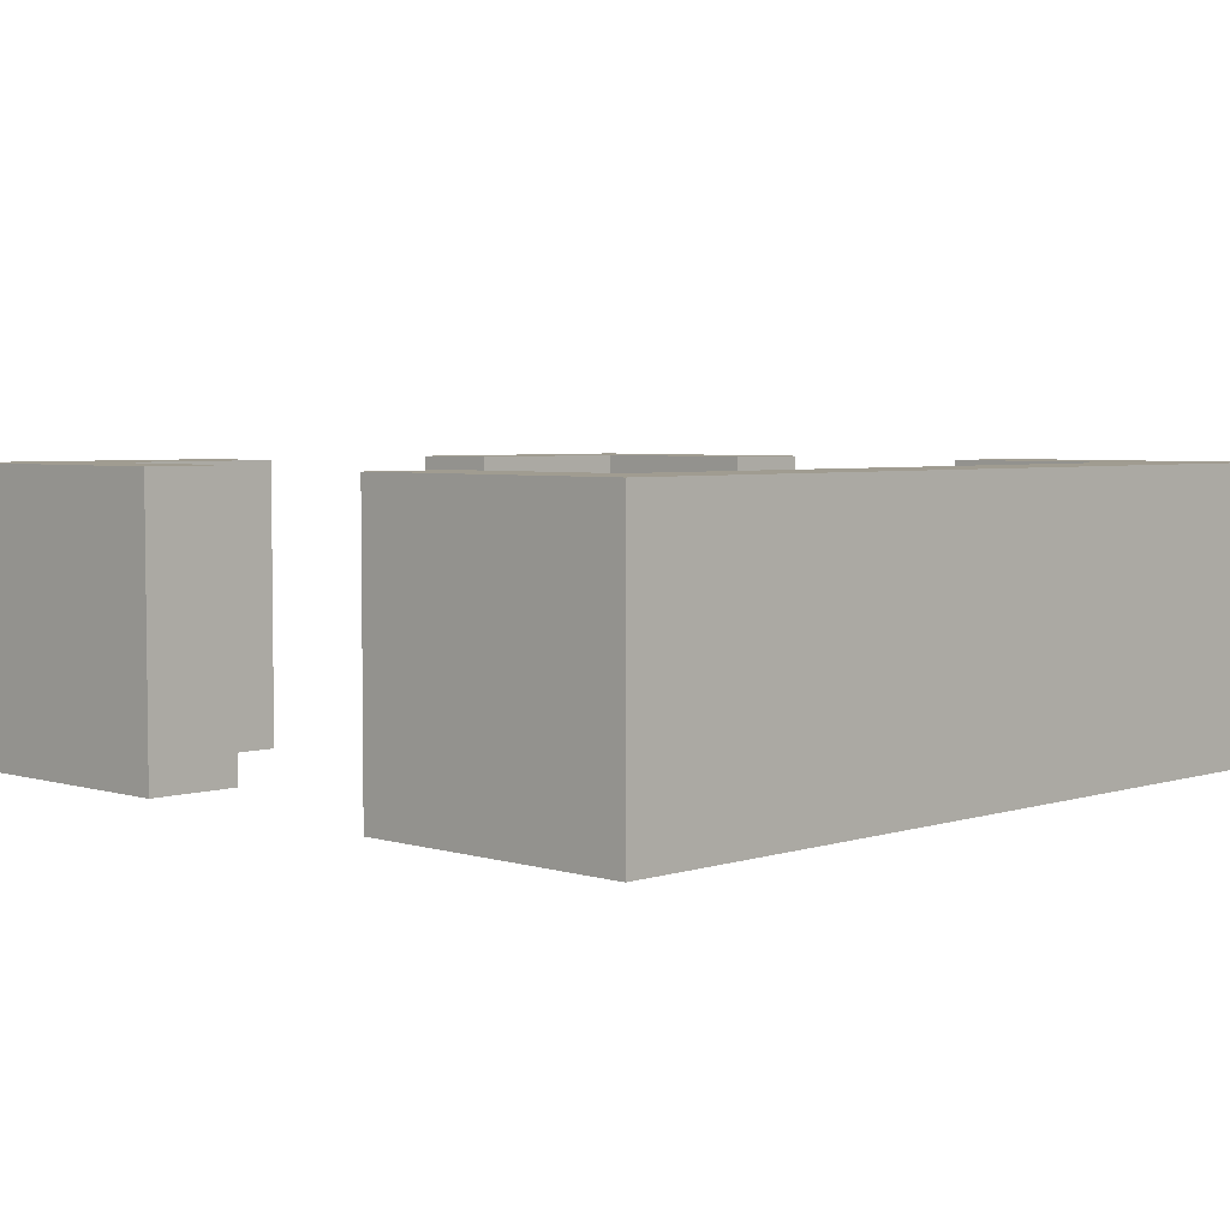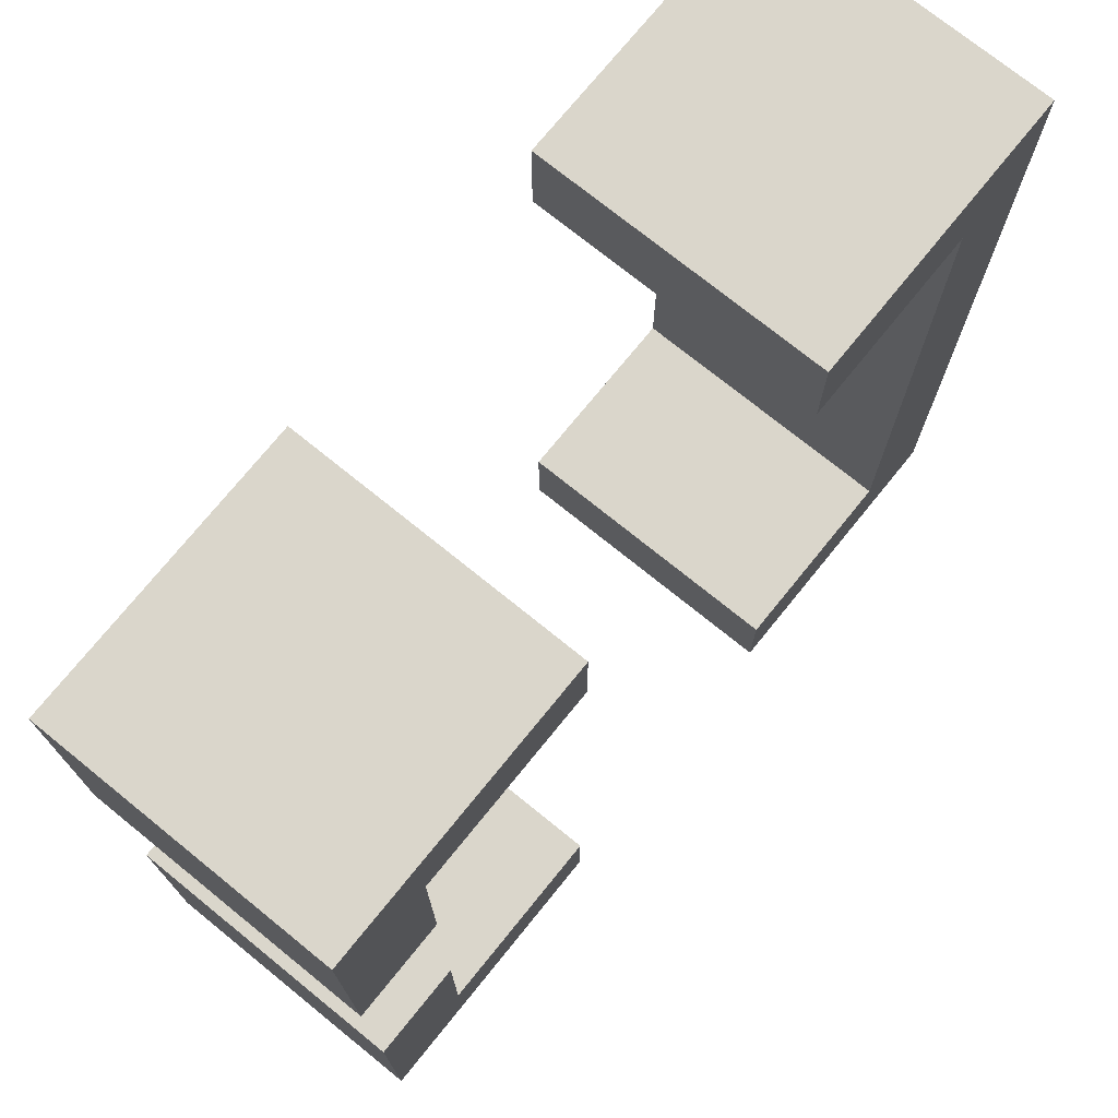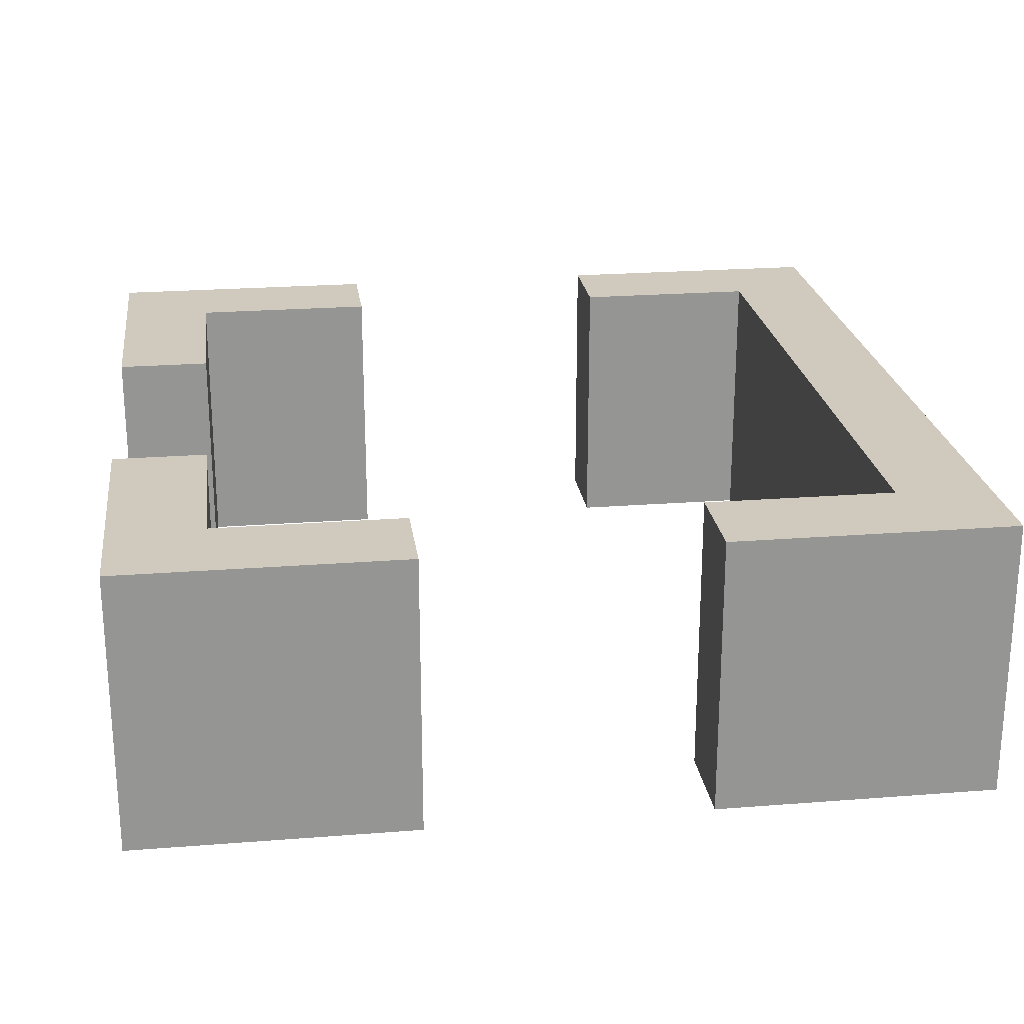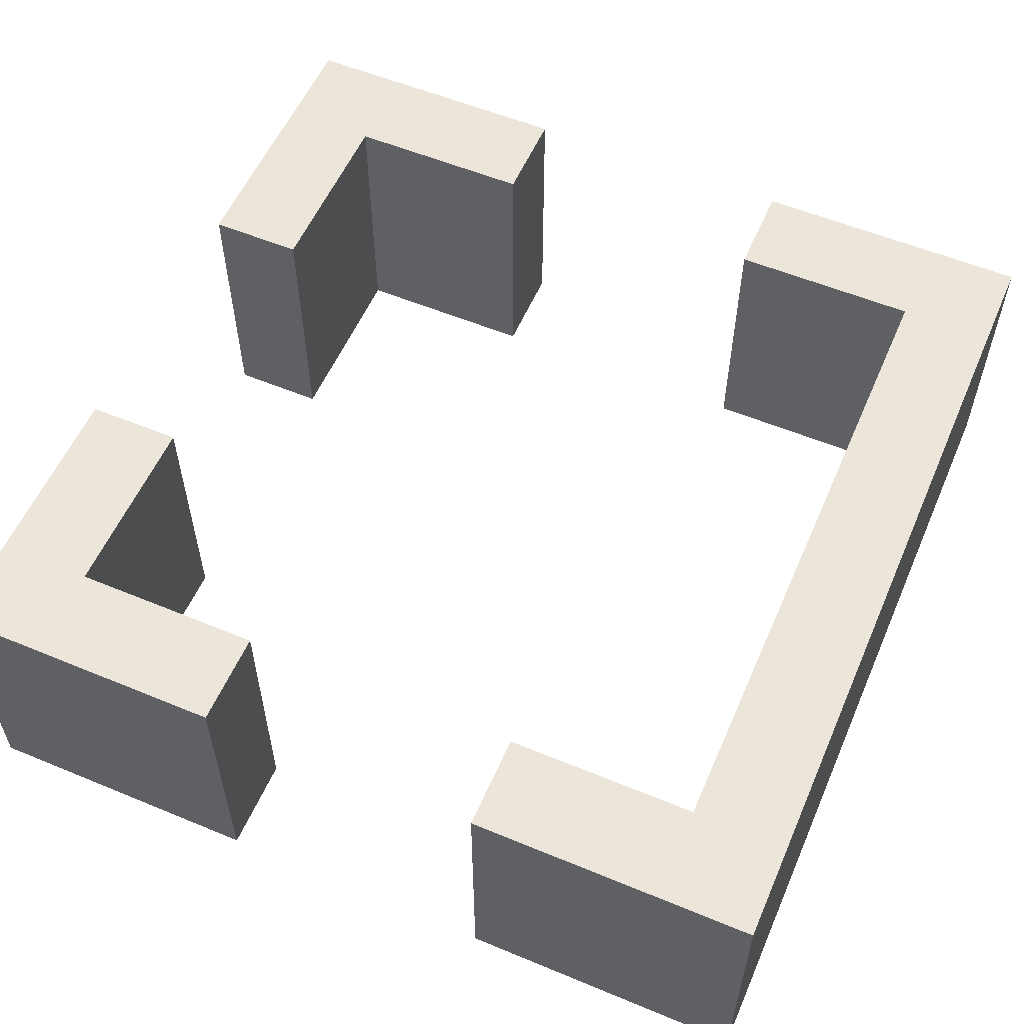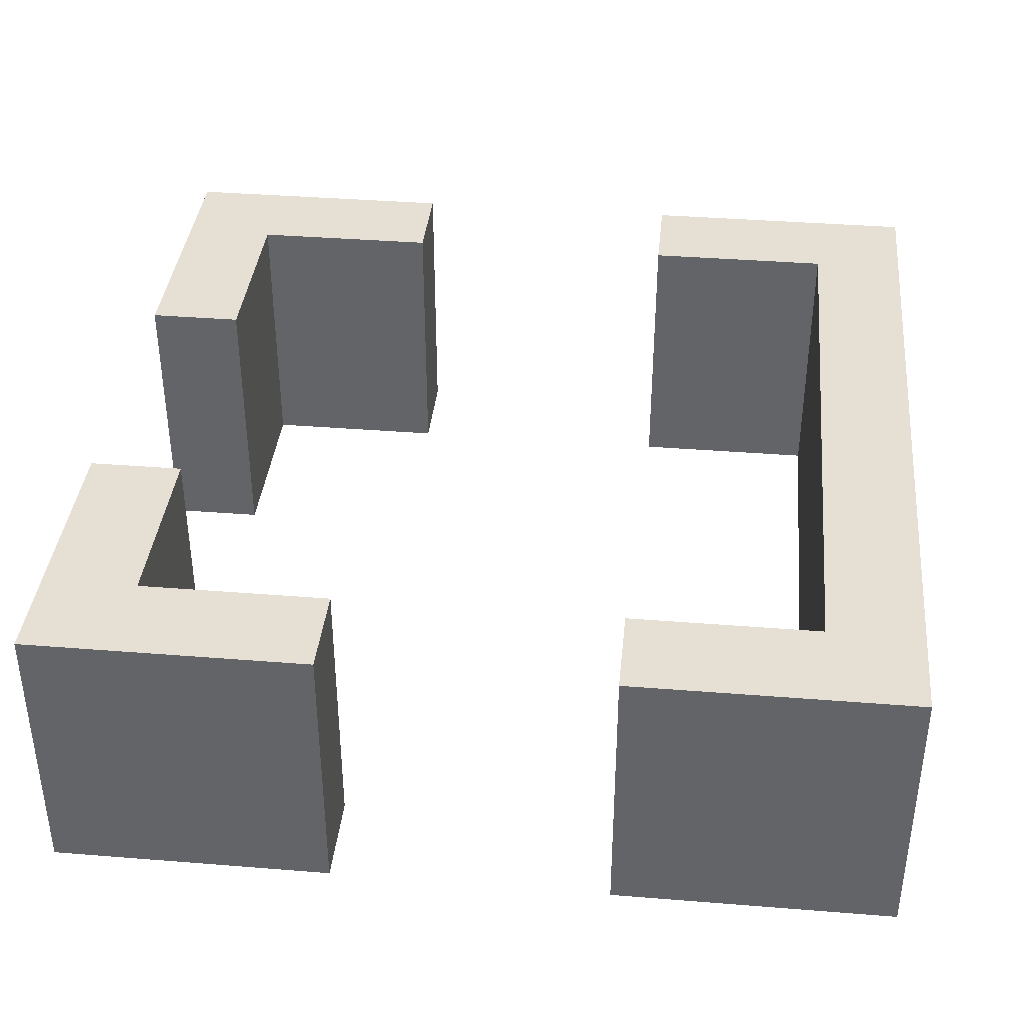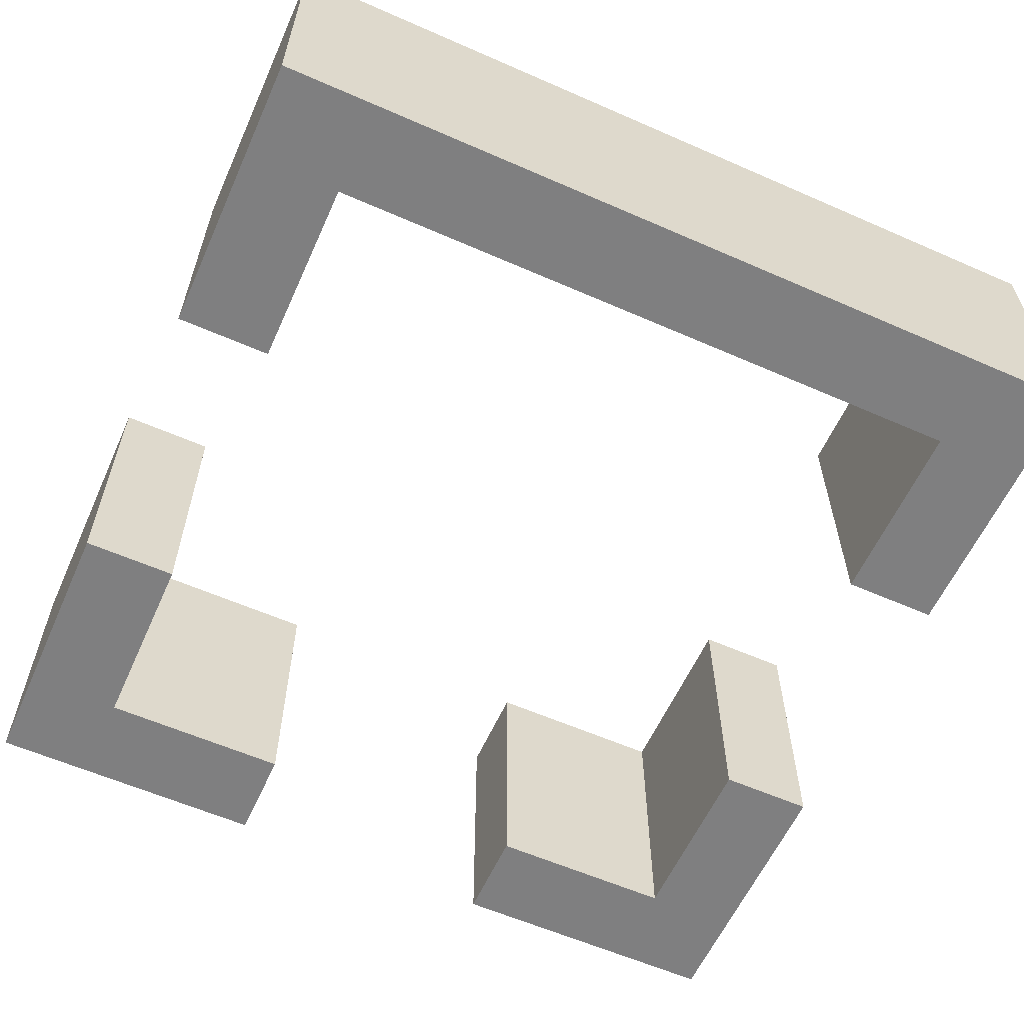
<metadata>
{"format":"obj","ext":"obj","renderer":"f3d","projection":"perspective","resolution":1024,"background":"white","views":[{"elev":4.4,"azim":-135.7,"up":"+Y"},{"elev":73.9,"azim":129.0,"up":"+Z"},{"elev":23.1,"azim":172.4,"up":"+Y"},{"elev":56.6,"azim":-156.6,"up":"+Y"},{"elev":38.2,"azim":-174.2,"up":"+Y"},{"elev":-59.8,"azim":-114.2,"up":"+Y"}]}
</metadata>
<code>
o
v 0 2 0
v 0 2 -0.9
v 0 2.3 0
v 0 2.3 -0.9
v 0.6 2 0
v 0.6 2 -0.1
v 0.6 2 -0.8
v 0.6 2 -0.9
v 0.6 2.3 0
v 0.6 2.3 -0.1
v 0.6 2.3 -0.8
v 0.6 2.3 -0.9
v 0.8 2 -0.1
v 0.8 2 -0.3
v 0.8 2 -0.6
v 0.8 2 -0.8
v 0.8 2.3 -0.1
v 0.8 2.3 -0.3
v 0.8 2.3 -0.6
v 0.8 2.3 -0.8
v 0.1 2 -0.1
v 0.1 2 -0.8
v 0.1 2.3 -0.1
v 0.1 2.3 -0.8
v 0.3 2 0
v 0.3 2 -0.1
v 0.3 2 -0.8
v 0.3 2 -0.9
v 0.3 2.3 0
v 0.3 2.3 -0.1
v 0.3 2.3 -0.8
v 0.3 2.3 -0.9
v 0.9 2 0
v 0.9 2 -0.3
v 0.9 2 -0.6
v 0.9 2 -0.9
v 0.9 2.3 0
v 0.9 2.3 -0.3
v 0.9 2.3 -0.6
v 0.9 2.3 -0.9
v 0 2 0
v 0 2.3 0
v 0.3 2 0
v 0.3 2.3 0
v 0.6 2 0
v 0.6 2.3 0
v 0.9 2 0
v 0.9 2.3 0
v 0.8 2 -0.6
v 0.8 2.3 -0.6
v 0.9 2 -0.6
v 0.9 2.3 -0.6
v 0.1 2 -0.8
v 0.1 2.3 -0.8
v 0.3 2 -0.8
v 0.3 2.3 -0.8
v 0.6 2 -0.8
v 0.6 2.3 -0.8
v 0.8 2 -0.8
v 0.8 2.3 -0.8
v 0.1 2 -0.1
v 0.1 2.3 -0.1
v 0.3 2 -0.1
v 0.3 2.3 -0.1
v 0.6 2 -0.1
v 0.6 2.3 -0.1
v 0.8 2 -0.1
v 0.8 2.3 -0.1
v 0.8 2 -0.3
v 0.8 2.3 -0.3
v 0.9 2 -0.3
v 0.9 2.3 -0.3
v 0 2 -0.9
v 0 2.3 -0.9
v 0.3 2 -0.9
v 0.3 2.3 -0.9
v 0.6 2 -0.9
v 0.6 2.3 -0.9
v 0.9 2 -0.9
v 0.9 2.3 -0.9
v 0 2 0
v 0.3 2 0
v 0.6 2 0
v 0.9 2 0
v 0.1 2 -0.1
v 0.3 2 -0.1
v 0.6 2 -0.1
v 0.8 2 -0.1
v 0.8 2 -0.3
v 0.9 2 -0.3
v 0.8 2 -0.6
v 0.9 2 -0.6
v 0.1 2 -0.8
v 0.3 2 -0.8
v 0.6 2 -0.8
v 0.8 2 -0.8
v 0 2 -0.9
v 0.3 2 -0.9
v 0.6 2 -0.9
v 0.9 2 -0.9
v 0 2.3 0
v 0.3 2.3 0
v 0.6 2.3 0
v 0.9 2.3 0
v 0.1 2.3 -0.1
v 0.3 2.3 -0.1
v 0.6 2.3 -0.1
v 0.8 2.3 -0.1
v 0.8 2.3 -0.3
v 0.9 2.3 -0.3
v 0.8 2.3 -0.6
v 0.9 2.3 -0.6
v 0.1 2.3 -0.8
v 0.3 2.3 -0.8
v 0.6 2.3 -0.8
v 0.8 2.3 -0.8
v 0 2.3 -0.9
v 0.3 2.3 -0.9
v 0.6 2.3 -0.9
v 0.9 2.3 -0.9
f 3 2 1
f 4 2 3
f 9 6 5
f 10 6 9
f 11 8 7
f 12 8 11
f 17 14 13
f 18 14 17
f 19 16 15
f 20 16 19
f 21 22 23
f 23 22 24
f 25 26 29
f 29 26 30
f 27 28 31
f 31 28 32
f 33 34 37
f 37 34 38
f 35 36 39
f 39 36 40
f 43 42 41
f 44 42 43
f 47 46 45
f 48 46 47
f 51 50 49
f 52 50 51
f 55 54 53
f 56 54 55
f 59 58 57
f 60 58 59
f 61 62 63
f 63 62 64
f 65 66 67
f 67 66 68
f 69 70 71
f 71 70 72
f 73 74 75
f 75 74 76
f 77 78 79
f 79 78 80
f 85 82 81
f 86 82 85
f 87 84 83
f 88 84 87
f 89 84 88
f 90 84 89
f 93 85 81
f 96 92 91
f 97 94 93
f 97 93 81
f 98 94 97
f 99 96 95
f 100 92 96
f 100 96 99
f 101 102 105
f 105 102 106
f 103 104 107
f 107 104 108
f 108 104 109
f 109 104 110
f 101 105 113
f 111 112 116
f 113 114 117
f 101 113 117
f 117 114 118
f 115 116 119
f 116 112 120
f 119 116 120

</code>
